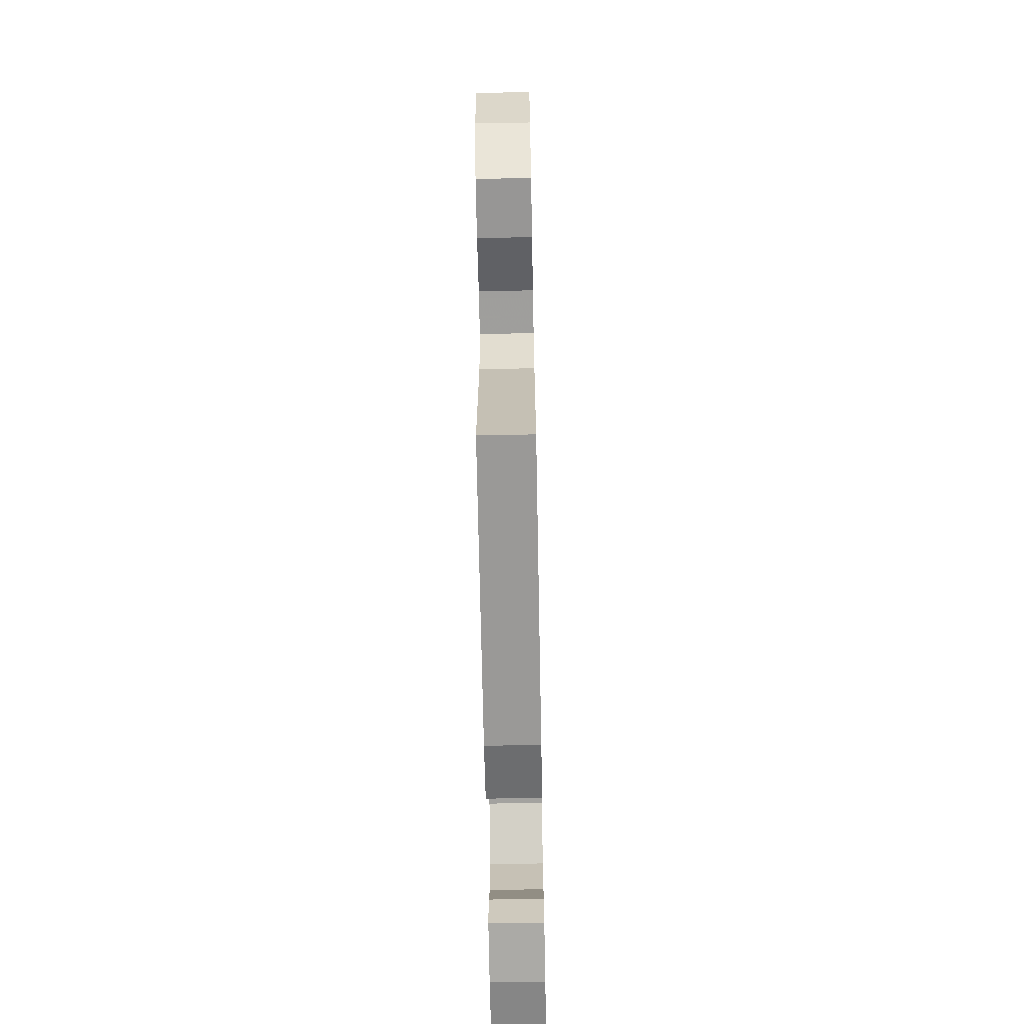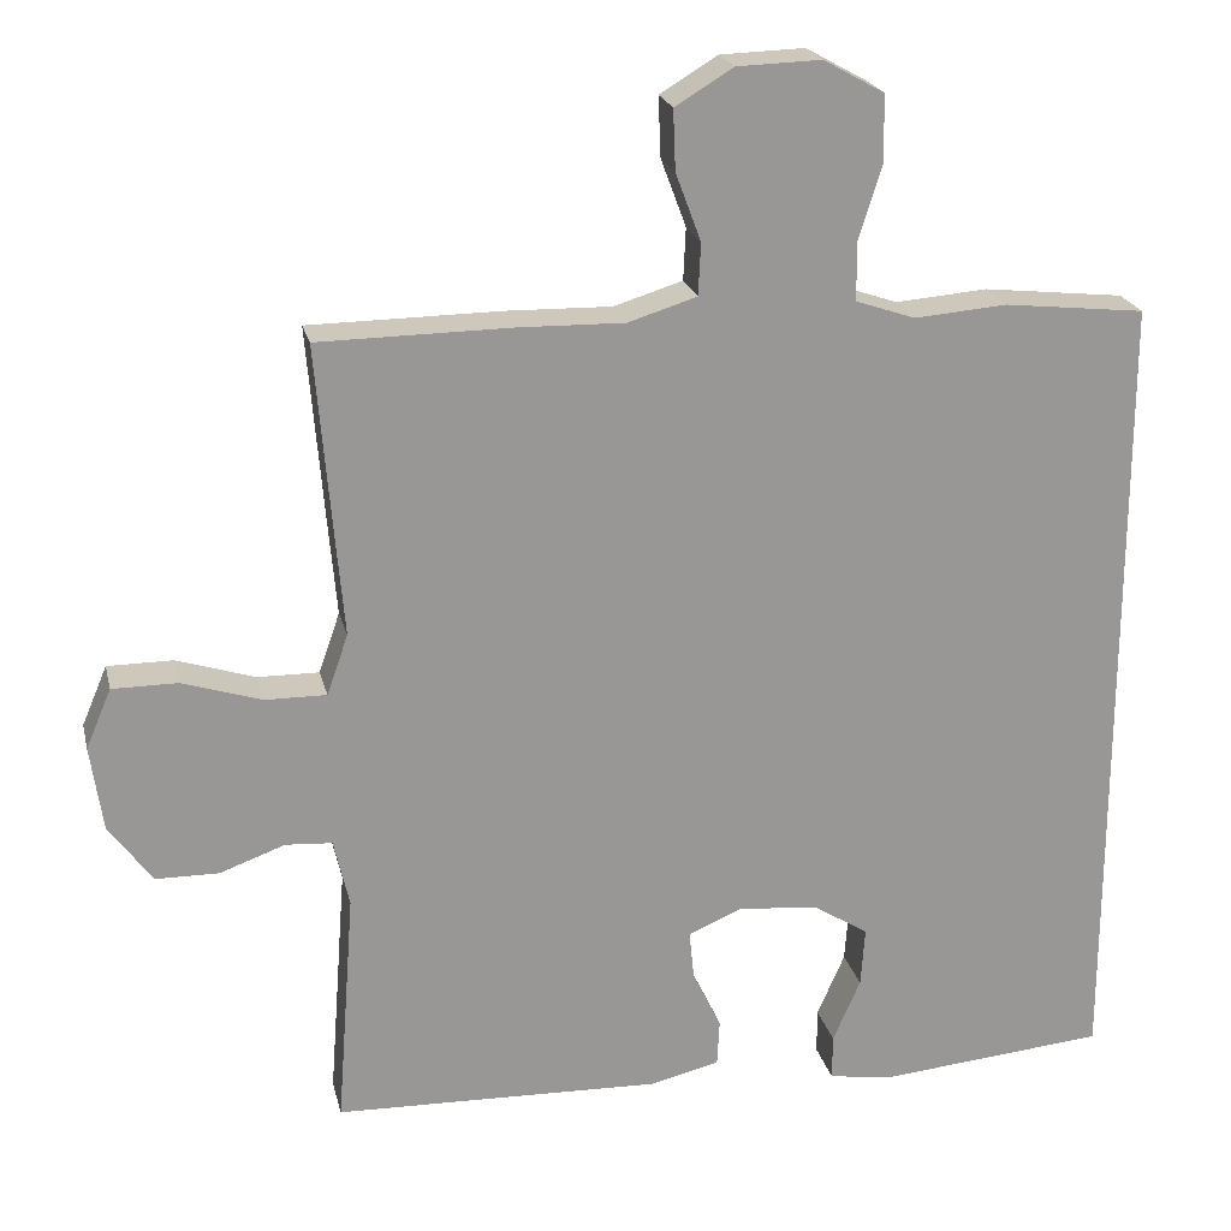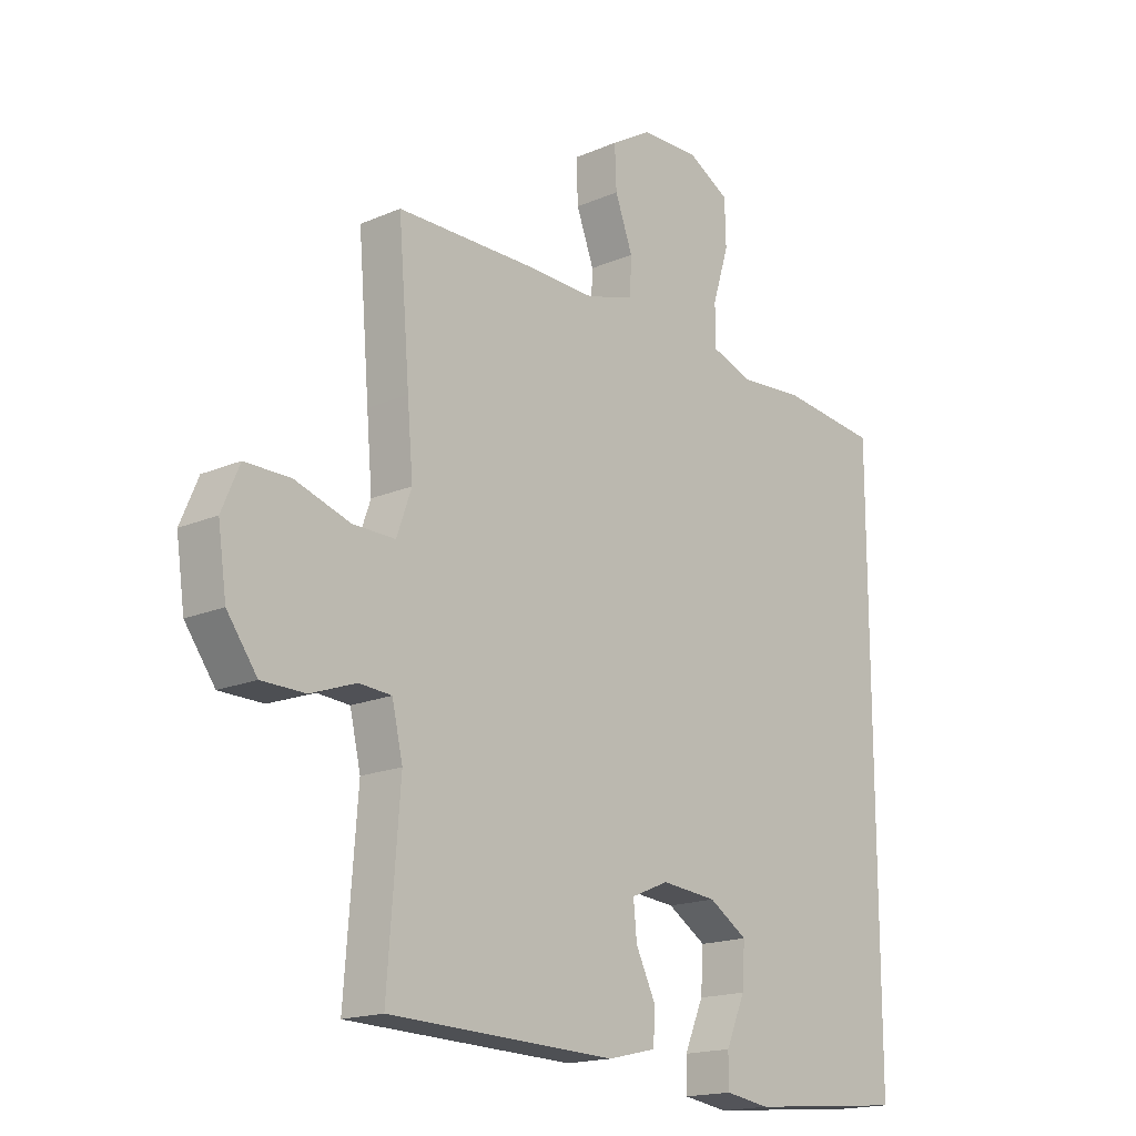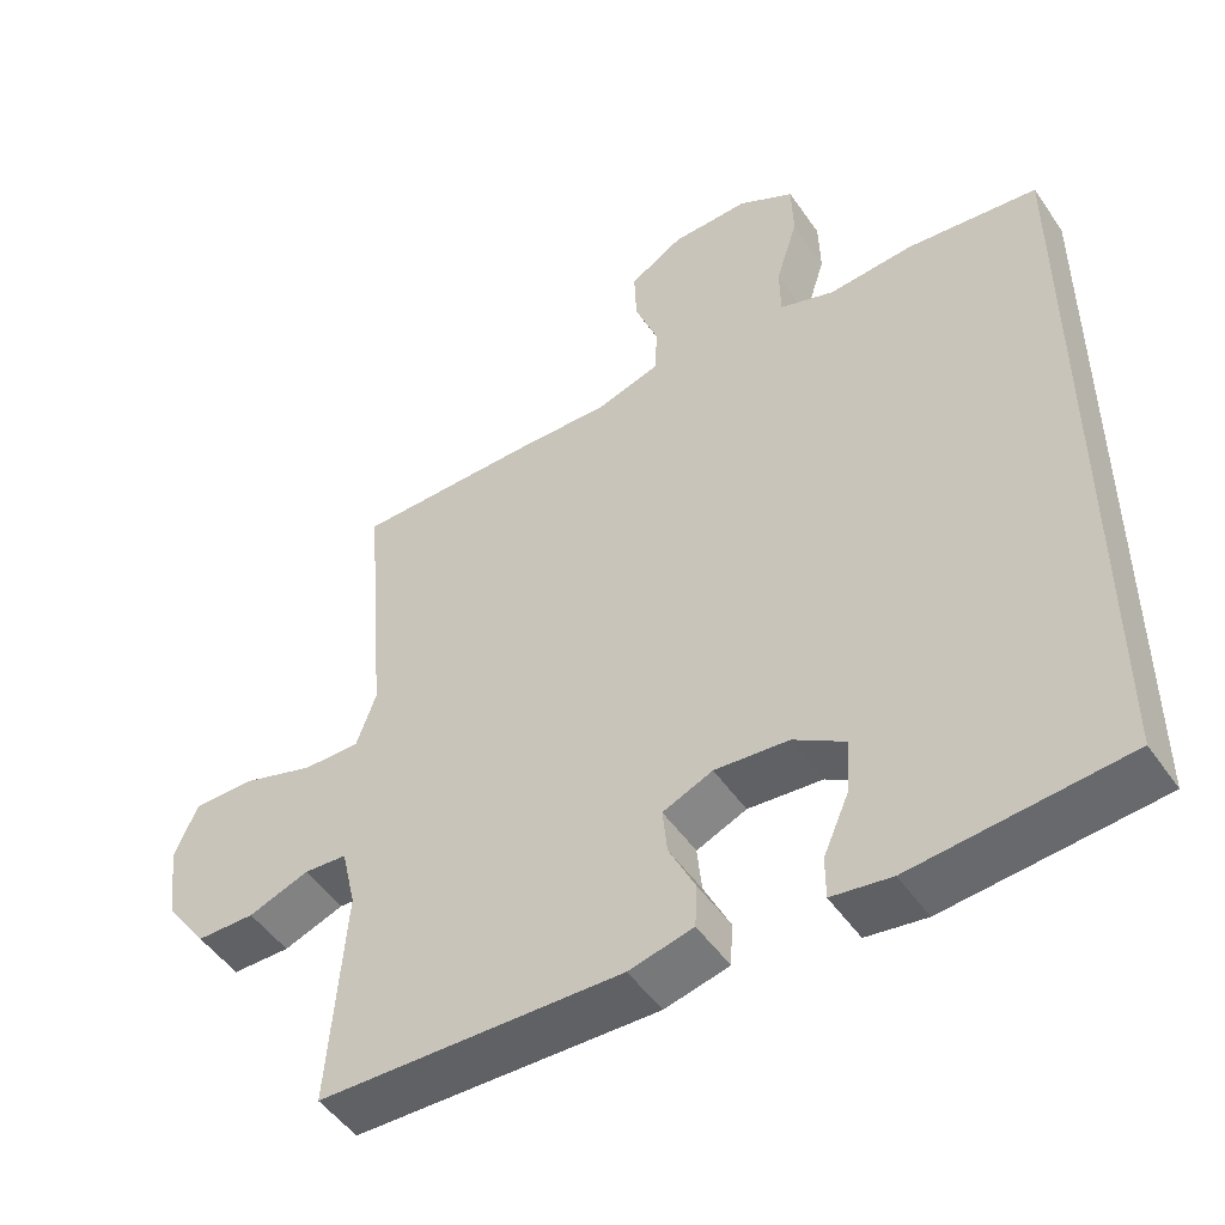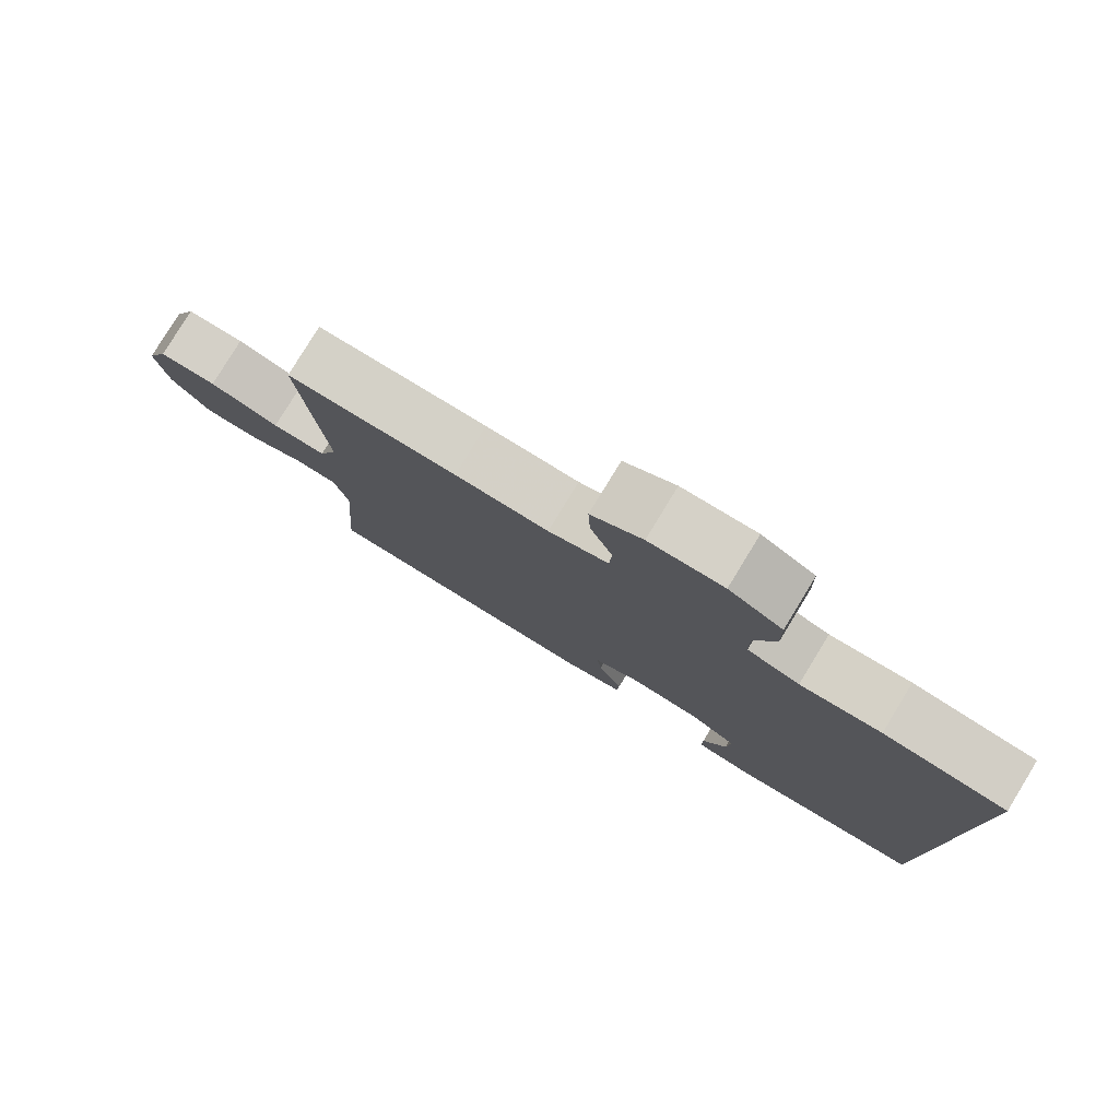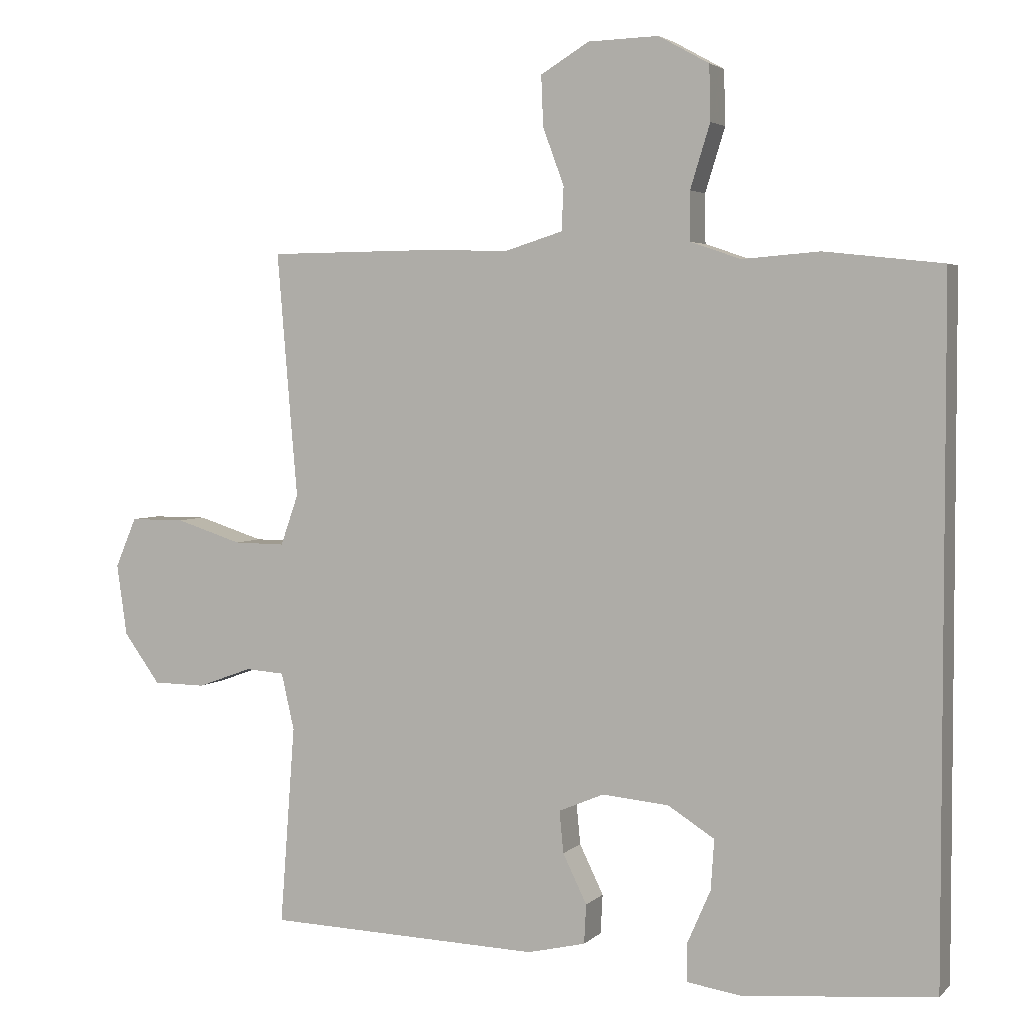
<metadata>
{"format":"obj","ext":"obj","renderer":"f3d","projection":"perspective","resolution":1024,"background":"white","views":[{"elev":-67.1,"azim":-88.9,"up":"+Z"},{"elev":21.9,"azim":-13.0,"up":"+Z"},{"elev":-17.3,"azim":-49.2,"up":"+Z"},{"elev":-49.6,"azim":33.3,"up":"+Z"},{"elev":79.9,"azim":31.4,"up":"+Z"},{"elev":3.6,"azim":21.8,"up":"+Z"}]}
</metadata>
<code>
v 0.5 0.07 -0.521
v 0.22 0.07 -0.546
v 0.141 0.07 -0.534
v 0.141 0.07 -0.478
v 0.175 0.07 -0.4
v 0.18 0.07 -0.327
v 0.112 0.07 -0.284
v 0.014 0.07 -0.275
v -0.052 0.07 -0.303
v -0.046 0.07 -0.364
v -0.011 0.07 -0.436
v -0.014 0.07 -0.493
v -0.099 0.07 -0.513
v -0.5 0.07 -0.5
v -0.478 0.07 -0.209
v -0.497 0.07 -0.126
v -0.554 0.07 -0.122
v -0.634 0.07 -0.151
v -0.711 0.07 -0.15
v -0.764 0.07 -0.077
v -0.779 0.07 0.027
v -0.748 0.07 0.1
v -0.668 0.07 0.1
v -0.571 0.07 0.069
v -0.496 0.07 0.068
v -0.47 0.07 0.142
v -0.48 0.07 0.258
v -0.5 0.07 0.5
v -0.264 0.07 0.502
v -0.134 0.07 0.499
v -0.05 0.07 0.525
v -0.047 0.07 0.589
v -0.078 0.07 0.672
v -0.081 0.07 0.746
v -0.01 0.07 0.789
v 0.093 0.07 0.792
v 0.167 0.07 0.751
v 0.169 0.07 0.671
v 0.14 0.07 0.578
v 0.141 0.07 0.507
v 0.214 0.07 0.482
v 0.327 0.07 0.491
v 0.5 0.07 0.472
v 0.5 0 -0.521
v 0.22 0 -0.546
v 0.141 0 -0.534
v 0.141 0 -0.478
v 0.175 0 -0.4
v 0.18 0 -0.327
v 0.112 0 -0.284
v 0.014 0 -0.275
v -0.052 0 -0.303
v -0.046 0 -0.364
v -0.011 0 -0.436
v -0.014 0 -0.493
v -0.099 0 -0.513
v -0.5 0 -0.5
v -0.478 0 -0.209
v -0.497 0 -0.126
v -0.554 0 -0.122
v -0.634 0 -0.151
v -0.711 0 -0.15
v -0.764 0 -0.077
v -0.779 0 0.027
v -0.748 0 0.1
v -0.668 0 0.1
v -0.571 0 0.069
v -0.496 0 0.068
v -0.47 0 0.142
v -0.48 0 0.258
v -0.5 0 0.5
v -0.264 0 0.502
v -0.134 0 0.499
v -0.05 0 0.525
v -0.047 0 0.589
v -0.078 0 0.672
v -0.081 0 0.746
v -0.01 0 0.789
v 0.093 0 0.792
v 0.167 0 0.751
v 0.169 0 0.671
v 0.14 0 0.578
v 0.141 0 0.507
v 0.214 0 0.482
v 0.327 0 0.491
v 0.5 0 0.472
f 43 1 2
f 42 43 2
f 41 42 2
f 40 41 2
f 37 38 39
f 36 37 39
f 35 36 39
f 34 35 39
f 33 34 39
f 32 33 39
f 31 32 39 40
f 30 31 40
f 28 29 30
f 27 28 30
f 26 27 30
f 25 26 30 40
f 22 23 24
f 21 22 24
f 20 21 24
f 19 20 24
f 18 19 24
f 17 18 24
f 16 17 24 25
f 15 16 25 40
f 13 14 15
f 12 13 15
f 11 12 15
f 10 11 15
f 9 10 15
f 8 9 15 40
f 2 3 4 5
f 2 5 6
f 40 2 6
f 7 8 40
f 6 7 40
f 45 44 86
f 45 86 85
f 45 85 84
f 45 84 83
f 82 81 80
f 82 80 79
f 82 79 78
f 82 78 77
f 82 77 76
f 82 76 75
f 83 82 75 74
f 83 74 73
f 73 72 71
f 73 71 70
f 73 70 69
f 83 73 69 68
f 67 66 65
f 67 65 64
f 67 64 63
f 67 63 62
f 67 62 61
f 67 61 60
f 68 67 60 59
f 83 68 59 58
f 58 57 56
f 58 56 55
f 58 55 54
f 58 54 53
f 58 53 52
f 83 58 52 51
f 48 47 46 45
f 49 48 45
f 49 45 83
f 83 51 50
f 83 50 49
f 1 44 45 2
f 2 45 46 3
f 3 46 47 4
f 4 47 48 5
f 5 48 49 6
f 6 49 50 7
f 7 50 51 8
f 8 51 52 9
f 9 52 53 10
f 10 53 54 11
f 11 54 55 12
f 12 55 56 13
f 13 56 57 14
f 14 57 58 15
f 15 58 59 16
f 16 59 60 17
f 17 60 61 18
f 18 61 62 19
f 19 62 63 20
f 20 63 64 21
f 21 64 65 22
f 22 65 66 23
f 23 66 67 24
f 24 67 68 25
f 25 68 69 26
f 26 69 70 27
f 27 70 71 28
f 28 71 72 29
f 29 72 73 30
f 30 73 74 31
f 31 74 75 32
f 32 75 76 33
f 33 76 77 34
f 34 77 78 35
f 35 78 79 36
f 36 79 80 37
f 37 80 81 38
f 38 81 82 39
f 39 82 83 40
f 40 83 84 41
f 41 84 85 42
f 42 85 86 43
f 43 86 44 1

</code>
